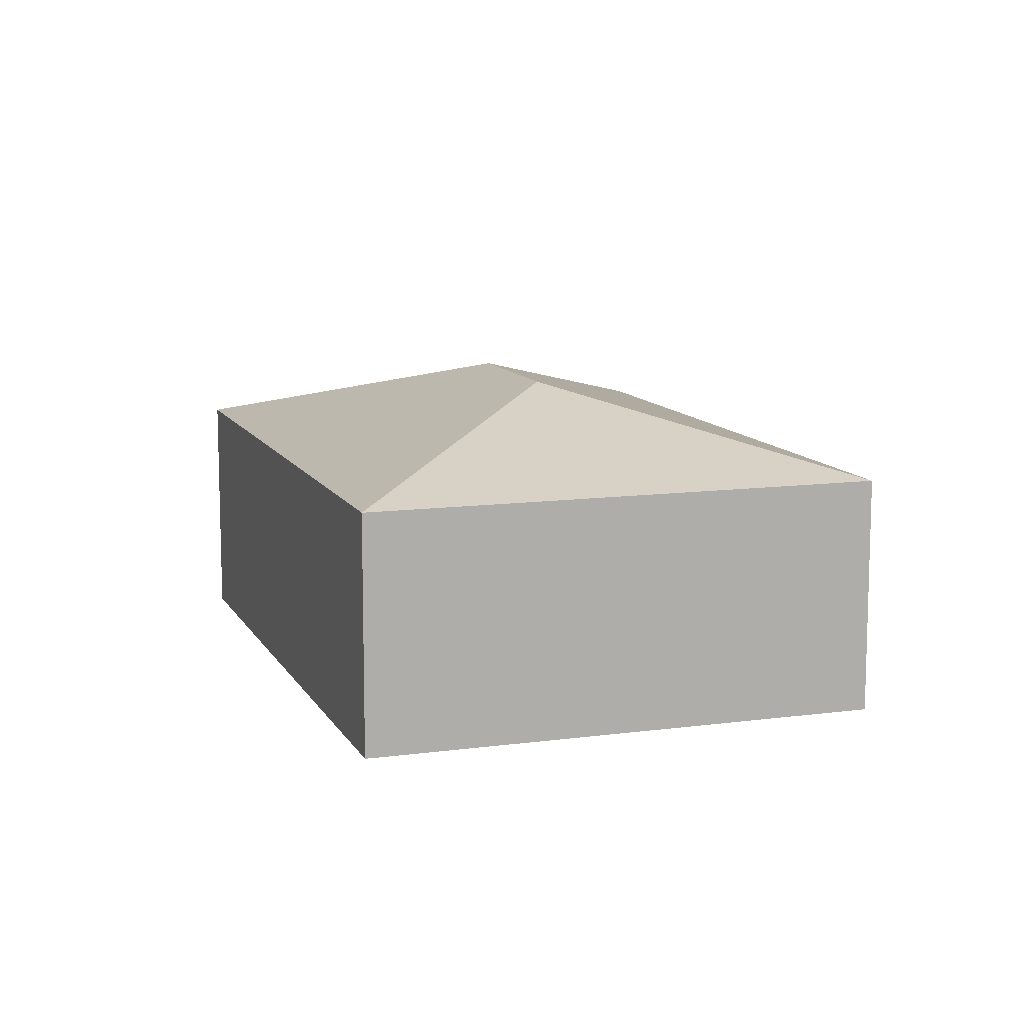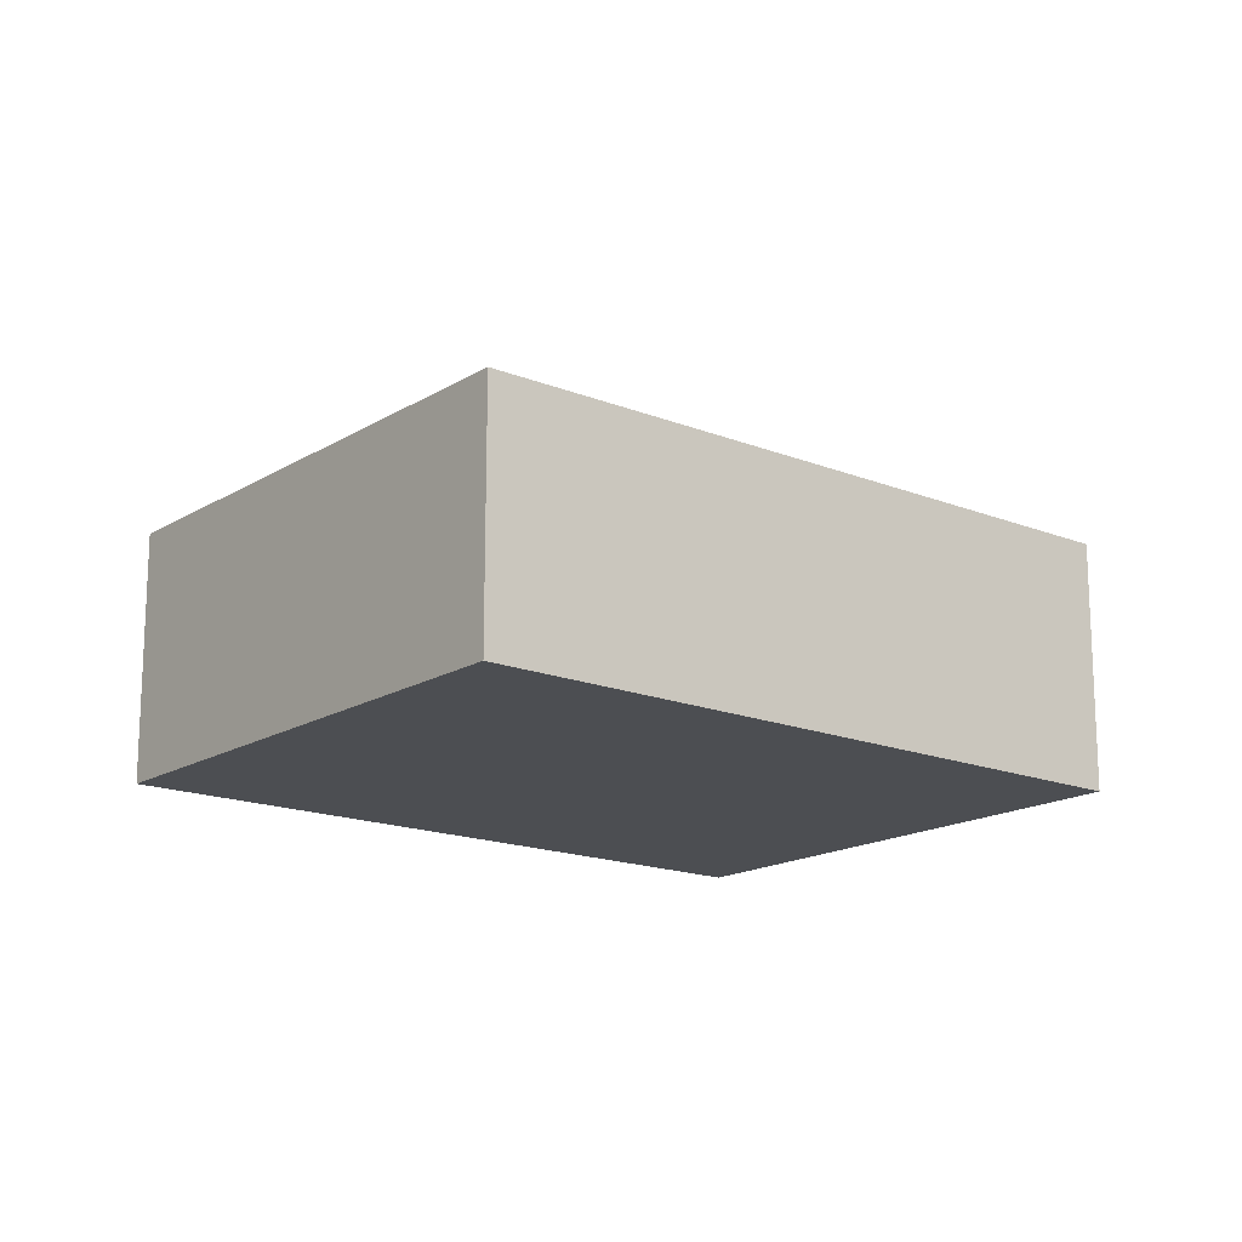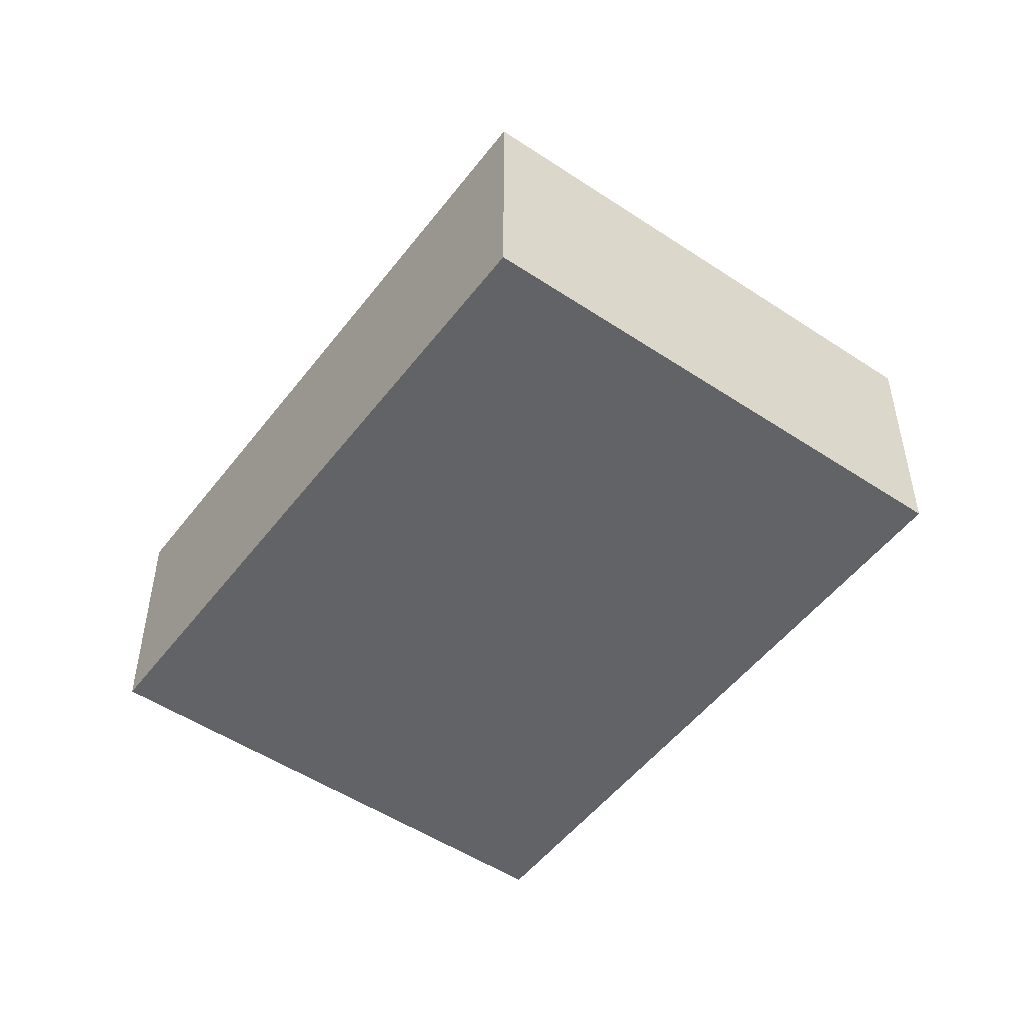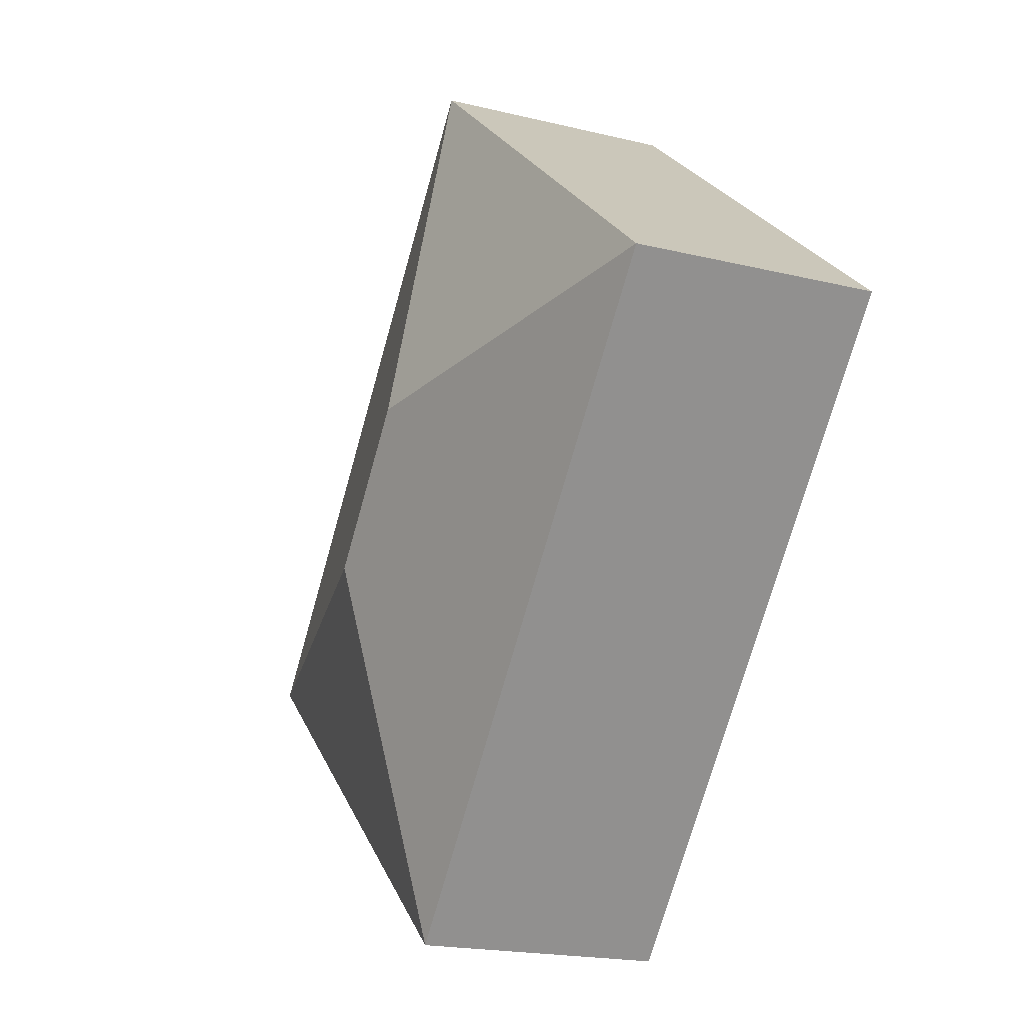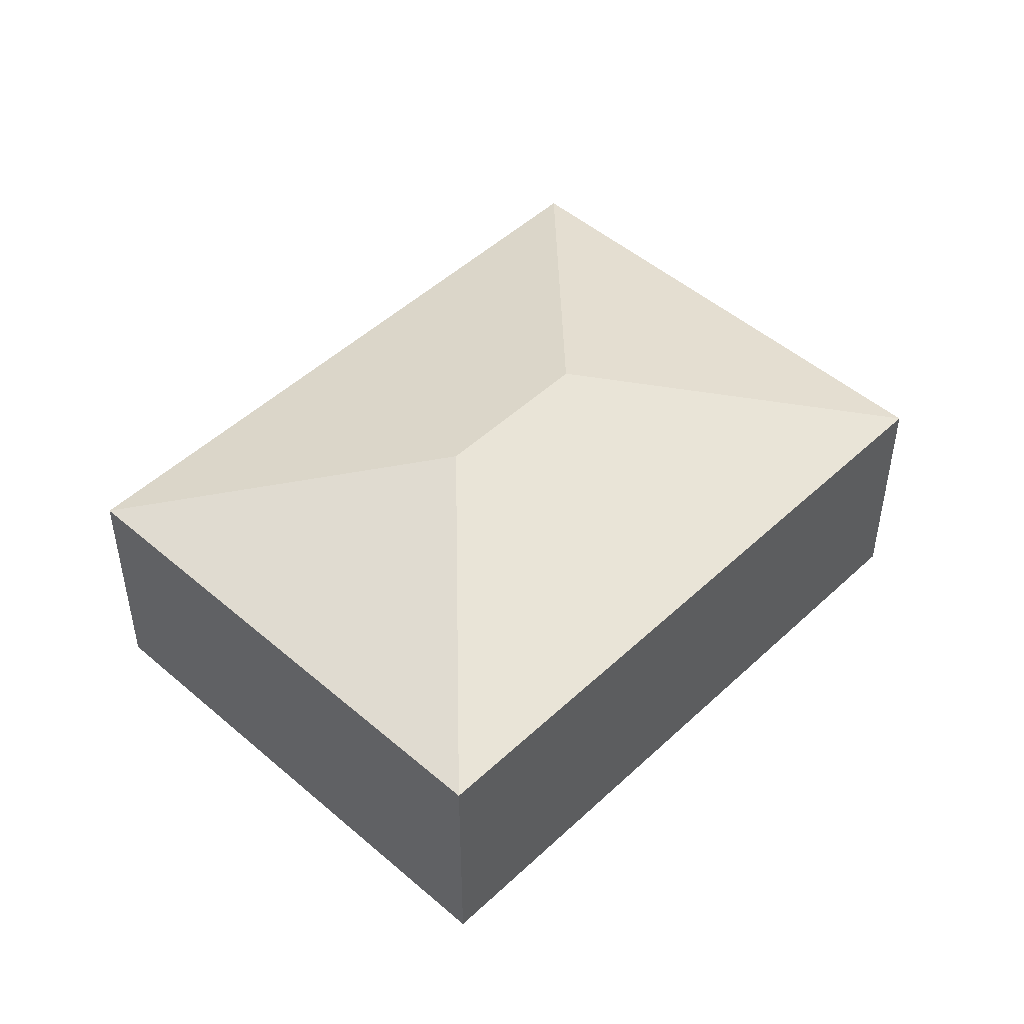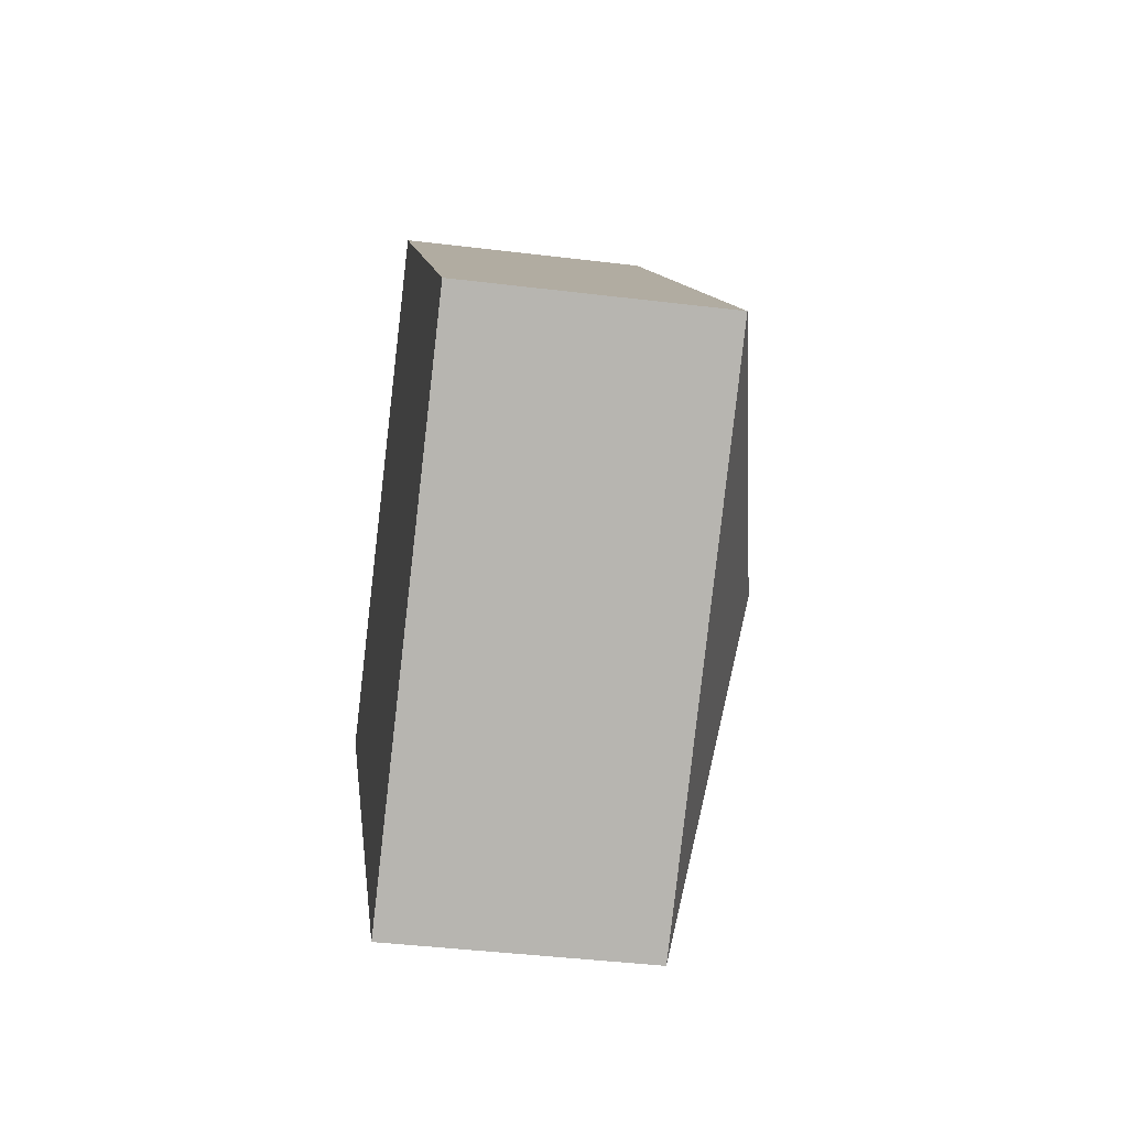
<metadata>
{"format":"obj","ext":"obj","renderer":"f3d","projection":"perspective","resolution":1024,"background":"white","views":[{"elev":11.0,"azim":-58.6,"up":"+Y"},{"elev":-16.6,"azim":10.8,"up":"+Y"},{"elev":-50.8,"azim":103.9,"up":"+Y"},{"elev":-19.2,"azim":-114.8,"up":"+Z"},{"elev":48.6,"azim":3.8,"up":"+Y"},{"elev":-41.0,"azim":81.5,"up":"+Z"}]}
</metadata>
<code>
v  4.704 3.088 -1.584
v  8.343 2.325 -1.899
v  4.389 2.325 -5.222
v  3.954 2.325 3.323
v  3.639 3.088 -0.315
v  0 2.325 1.424e-16
v  0 0 0
v  3.954 -2.035e-16 3.323
v  8.343 1.163e-16 -1.899
v  4.389 3.198e-16 -5.222
g defaultobject
f 1 2 3
f 1 4 2
f 4 1 5
f 5 3 6
f 3 5 1
f 5 6 4
f 7 4 6
f 4 7 8
f 8 2 4
f 2 8 9
f 9 3 2
f 3 9 10
f 10 6 3
f 6 10 7
f 10 8 7
f 8 10 9

</code>
